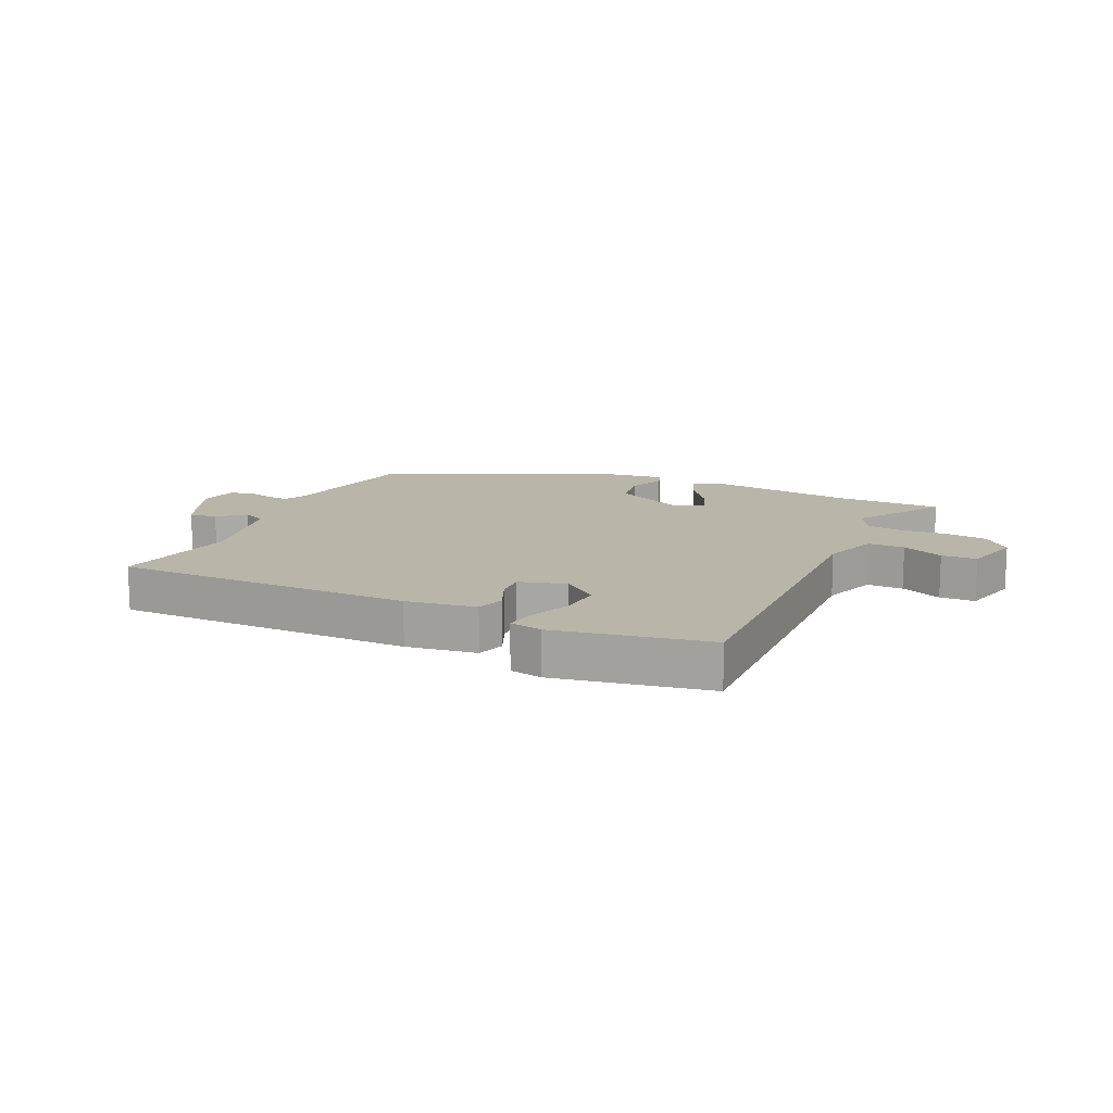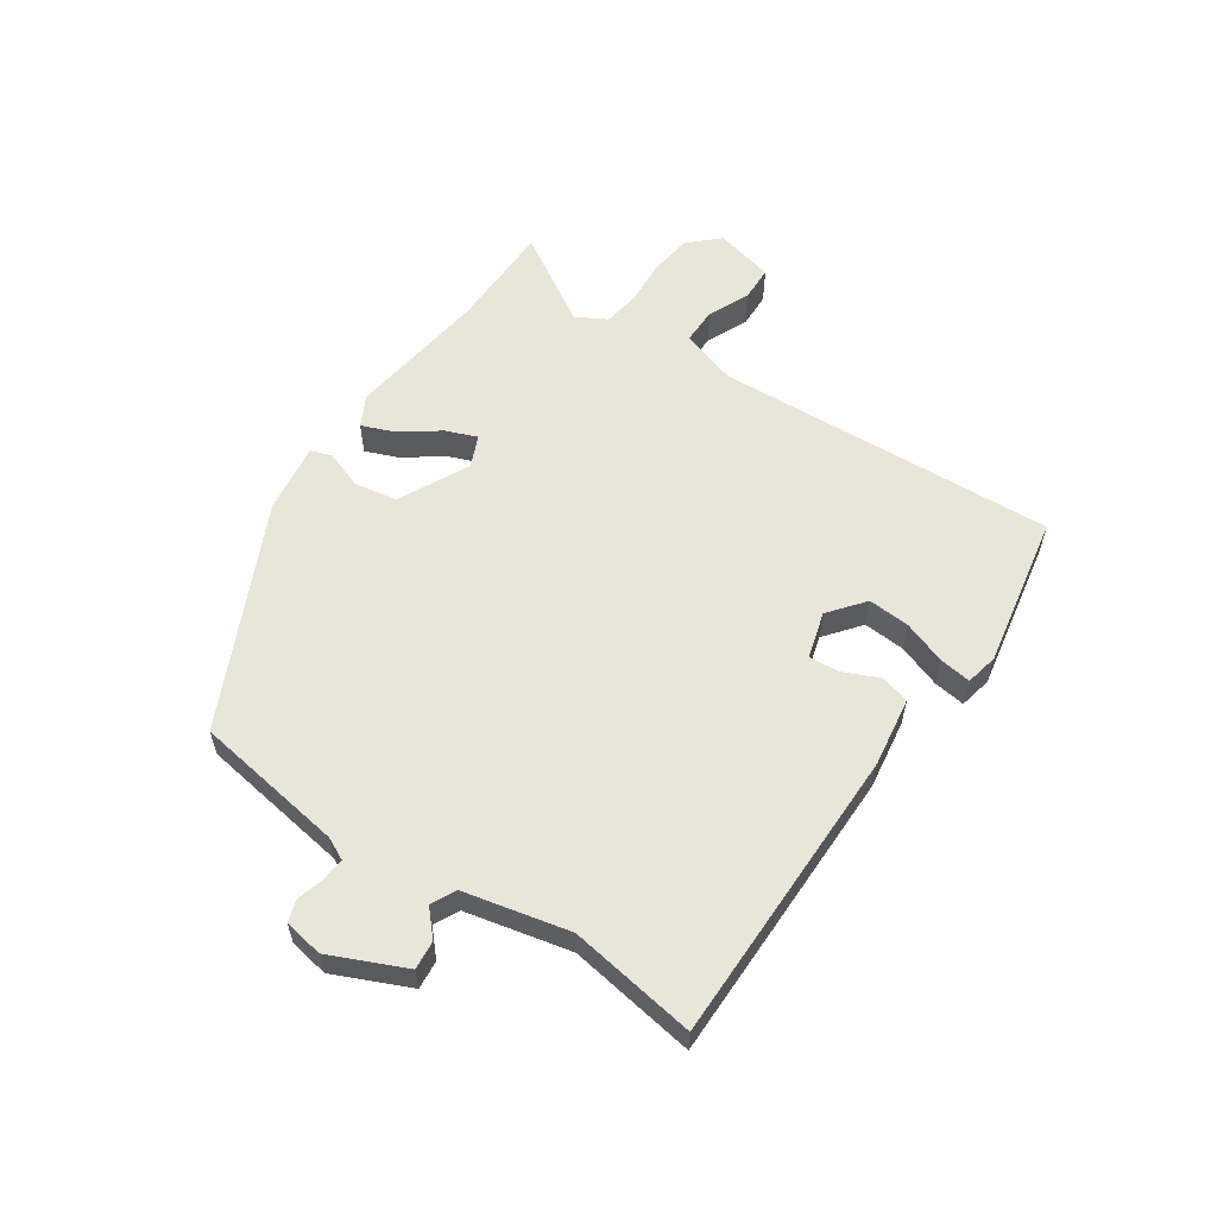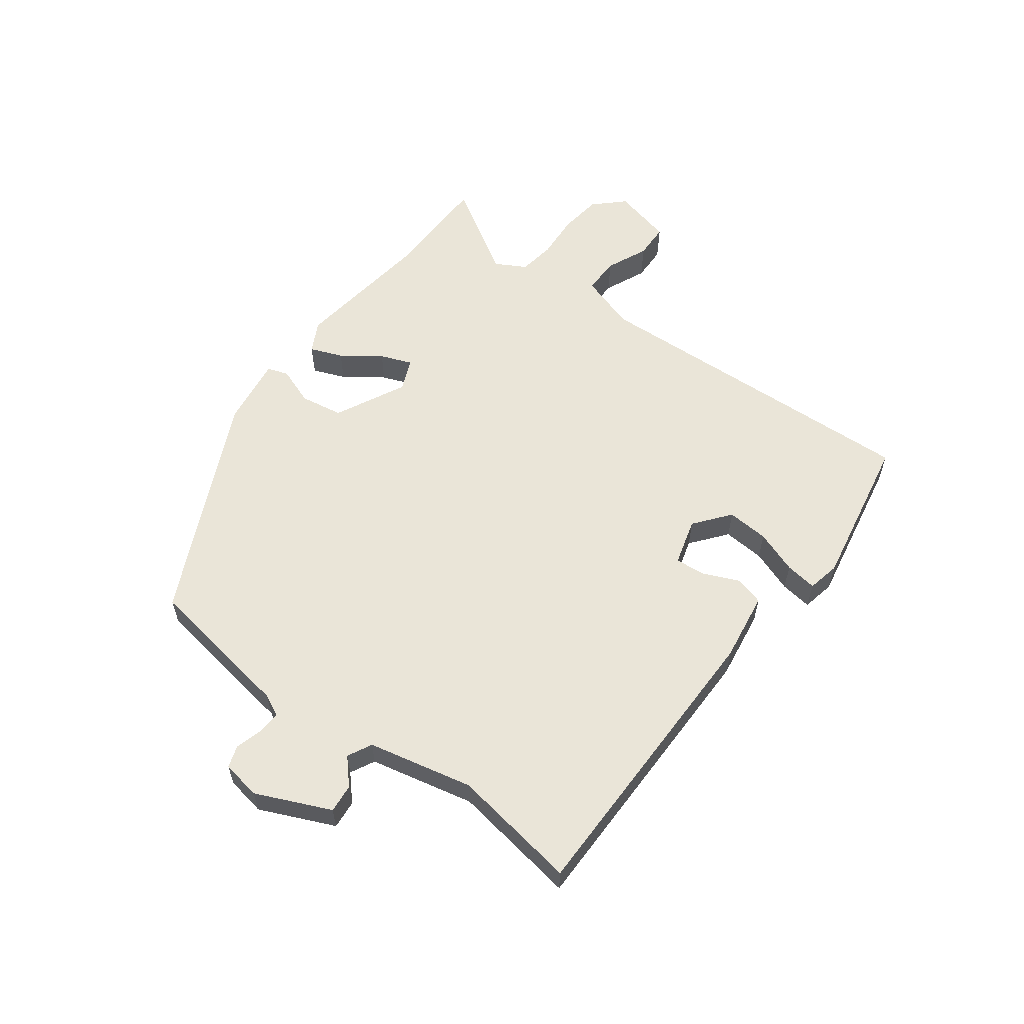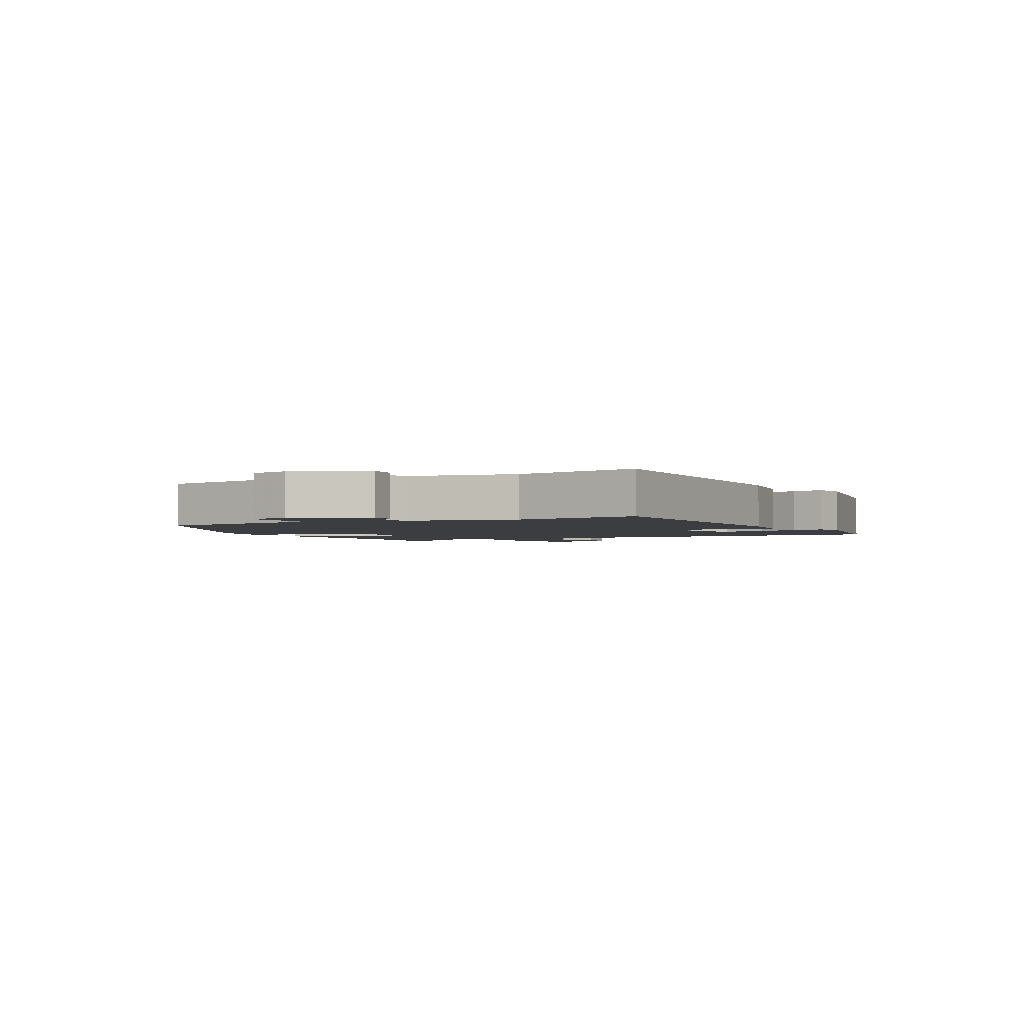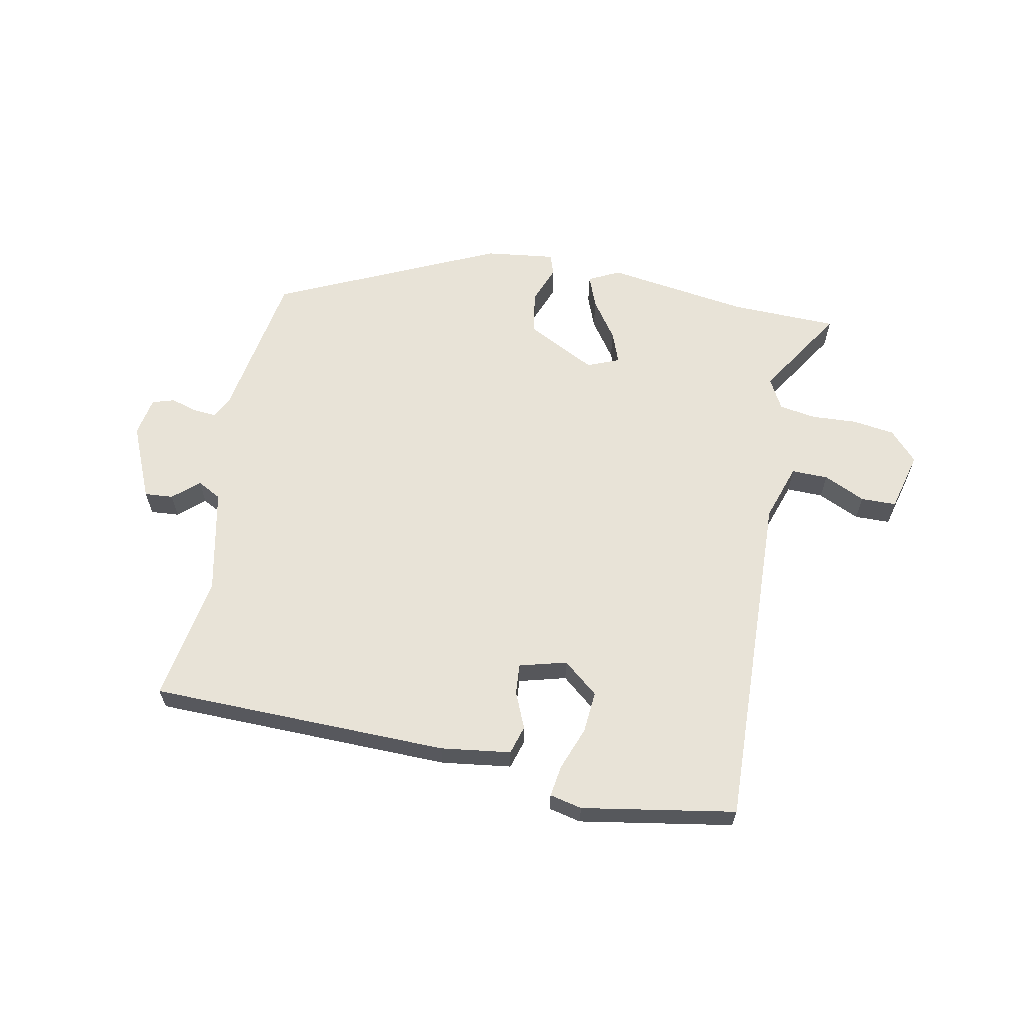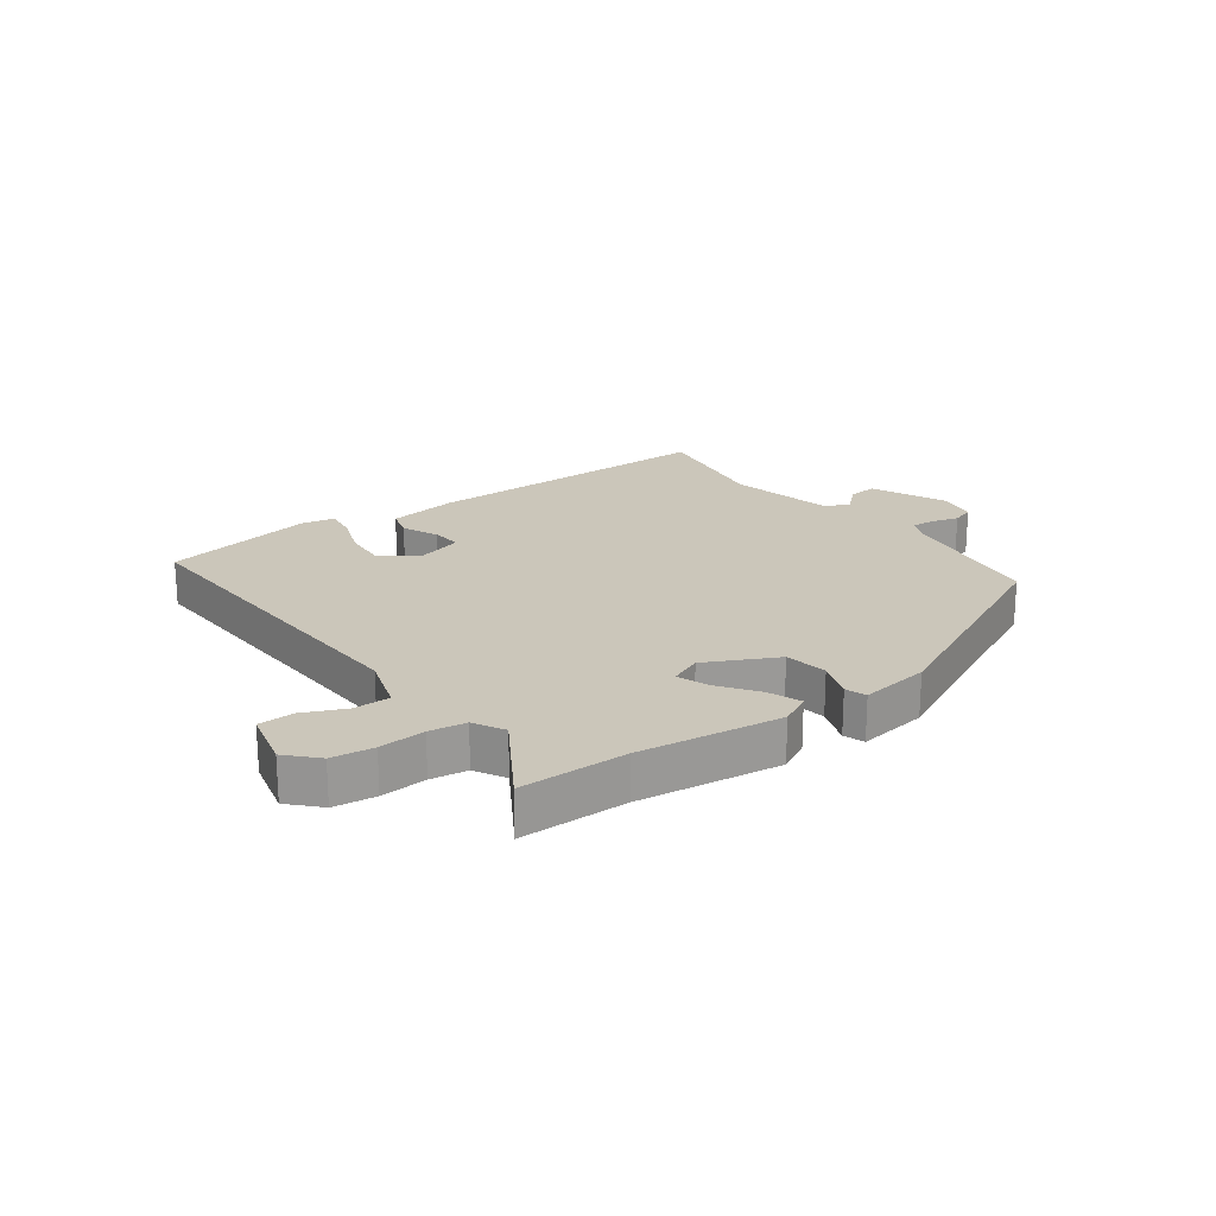
<metadata>
{"format":"obj","ext":"obj","renderer":"f3d","projection":"perspective","resolution":1024,"background":"white","views":[{"elev":13.4,"azim":-156.3,"up":"+Y"},{"elev":58.1,"azim":122.4,"up":"+Y"},{"elev":58.8,"azim":125.1,"up":"+Y"},{"elev":-2.4,"azim":116.6,"up":"+Y"},{"elev":62.3,"azim":-169.7,"up":"+Y"},{"elev":21.2,"azim":-37.8,"up":"+Y"}]}
</metadata>
<code>
v -0.499 0.07 -0.5
v -0.487 0.07 0.071
v -0.52 0.07 0.165
v -0.581 0.07 0.163
v -0.65 0.07 0.13
v -0.709 0.07 0.13
v -0.736 0.07 0.229
v -0.691 0.07 0.279
v -0.621 0.07 0.29
v -0.544 0.07 0.287
v -0.483 0.07 0.298
v -0.456 0.07 0.35
v -0.553 0.07 0.498
v -0.374 0.07 0.505
v -0.137 0.07 0.543
v -0.085 0.07 0.518
v -0.105 0.07 0.463
v -0.149 0.07 0.398
v -0.168 0.07 0.345
v -0.114 0.07 0.324
v 0.002 0.07 0.386
v 0.012 0.07 0.458
v -0.013 0.07 0.521
v -0.002 0.07 0.556
v 0.115 0.07 0.543
v 0.488 0.07 0.378
v 0.534 0.07 0.127
v 0.553 0.07 0.091
v 0.592 0.07 0.095
v 0.636 0.07 0.109
v 0.673 0.07 0.098
v 0.686 0.07 0.033
v 0.634 0.07 -0.093
v 0.586 0.07 -0.09
v 0.543 0.07 -0.053
v 0.503 0.07 -0.075
v 0.469 0.07 -0.251
v 0.508 0.07 -0.462
v 0.009 0.07 -0.478
v -0.108 0.07 -0.464
v -0.123 0.07 -0.416
v -0.098 0.07 -0.355
v -0.095 0.07 -0.304
v -0.174 0.07 -0.284
v -0.232 0.07 -0.333
v -0.225 0.07 -0.403
v -0.197 0.07 -0.474
v -0.188 0.07 -0.527
v -0.242 0.07 -0.54
v -0.499 0 -0.5
v -0.487 0 0.071
v -0.52 0 0.165
v -0.581 0 0.163
v -0.65 0 0.13
v -0.709 0 0.13
v -0.736 0 0.229
v -0.691 0 0.279
v -0.621 0 0.29
v -0.544 0 0.287
v -0.483 0 0.298
v -0.456 0 0.35
v -0.553 0 0.498
v -0.374 0 0.505
v -0.137 0 0.543
v -0.085 0 0.518
v -0.105 0 0.463
v -0.149 0 0.398
v -0.168 0 0.345
v -0.114 0 0.324
v 0.002 0 0.386
v 0.012 0 0.458
v -0.013 0 0.521
v -0.002 0 0.556
v 0.115 0 0.543
v 0.488 0 0.378
v 0.534 0 0.127
v 0.553 0 0.091
v 0.592 0 0.095
v 0.636 0 0.109
v 0.673 0 0.098
v 0.686 0 0.033
v 0.634 0 -0.093
v 0.586 0 -0.09
v 0.543 0 -0.053
v 0.503 0 -0.075
v 0.469 0 -0.251
v 0.508 0 -0.462
v 0.009 0 -0.478
v -0.108 0 -0.464
v -0.123 0 -0.416
v -0.098 0 -0.355
v -0.095 0 -0.304
v -0.174 0 -0.284
v -0.232 0 -0.333
v -0.225 0 -0.403
v -0.197 0 -0.474
v -0.188 0 -0.527
v -0.242 0 -0.54
f 49 1 2
f 48 49 2
f 47 48 2
f 46 47 2
f 45 46 2 3
f 44 45 3
f 43 44 3
f 40 41 42
f 39 40 42
f 38 39 42
f 37 38 42
f 36 37 42 43
f 35 36 43 3
f 33 34 35
f 32 33 35
f 31 32 35
f 30 31 35
f 29 30 35
f 28 29 35
f 27 28 35 3
f 25 26 27
f 24 25 27
f 23 24 27
f 22 23 27
f 21 22 27
f 20 21 27
f 16 17 18
f 15 16 18
f 14 15 18
f 14 18 19
f 13 14 19
f 12 13 19
f 11 12 19 20
f 8 9 10
f 7 8 10
f 6 7 10
f 5 6 10
f 4 5 10
f 10 11 20
f 4 10 20
f 3 4 20
f 3 20 27
f 51 50 98
f 51 98 97
f 51 97 96
f 51 96 95
f 52 51 95 94
f 52 94 93
f 52 93 92
f 91 90 89
f 91 89 88
f 91 88 87
f 91 87 86
f 92 91 86 85
f 52 92 85 84
f 84 83 82
f 84 82 81
f 84 81 80
f 84 80 79
f 84 79 78
f 84 78 77
f 52 84 77 76
f 76 75 74
f 76 74 73
f 76 73 72
f 76 72 71
f 76 71 70
f 76 70 69
f 67 66 65
f 67 65 64
f 67 64 63
f 68 67 63
f 68 63 62
f 68 62 61
f 69 68 61 60
f 59 58 57
f 59 57 56
f 59 56 55
f 59 55 54
f 59 54 53
f 69 60 59
f 69 59 53
f 69 53 52
f 76 69 52
f 1 50 51 2
f 2 51 52 3
f 3 52 53 4
f 4 53 54 5
f 5 54 55 6
f 6 55 56 7
f 7 56 57 8
f 8 57 58 9
f 9 58 59 10
f 10 59 60 11
f 11 60 61 12
f 12 61 62 13
f 13 62 63 14
f 14 63 64 15
f 15 64 65 16
f 16 65 66 17
f 17 66 67 18
f 18 67 68 19
f 19 68 69 20
f 20 69 70 21
f 21 70 71 22
f 22 71 72 23
f 23 72 73 24
f 24 73 74 25
f 25 74 75 26
f 26 75 76 27
f 27 76 77 28
f 28 77 78 29
f 29 78 79 30
f 30 79 80 31
f 31 80 81 32
f 32 81 82 33
f 33 82 83 34
f 34 83 84 35
f 35 84 85 36
f 36 85 86 37
f 37 86 87 38
f 38 87 88 39
f 39 88 89 40
f 40 89 90 41
f 41 90 91 42
f 42 91 92 43
f 43 92 93 44
f 44 93 94 45
f 45 94 95 46
f 46 95 96 47
f 47 96 97 48
f 48 97 98 49
f 49 98 50 1

</code>
